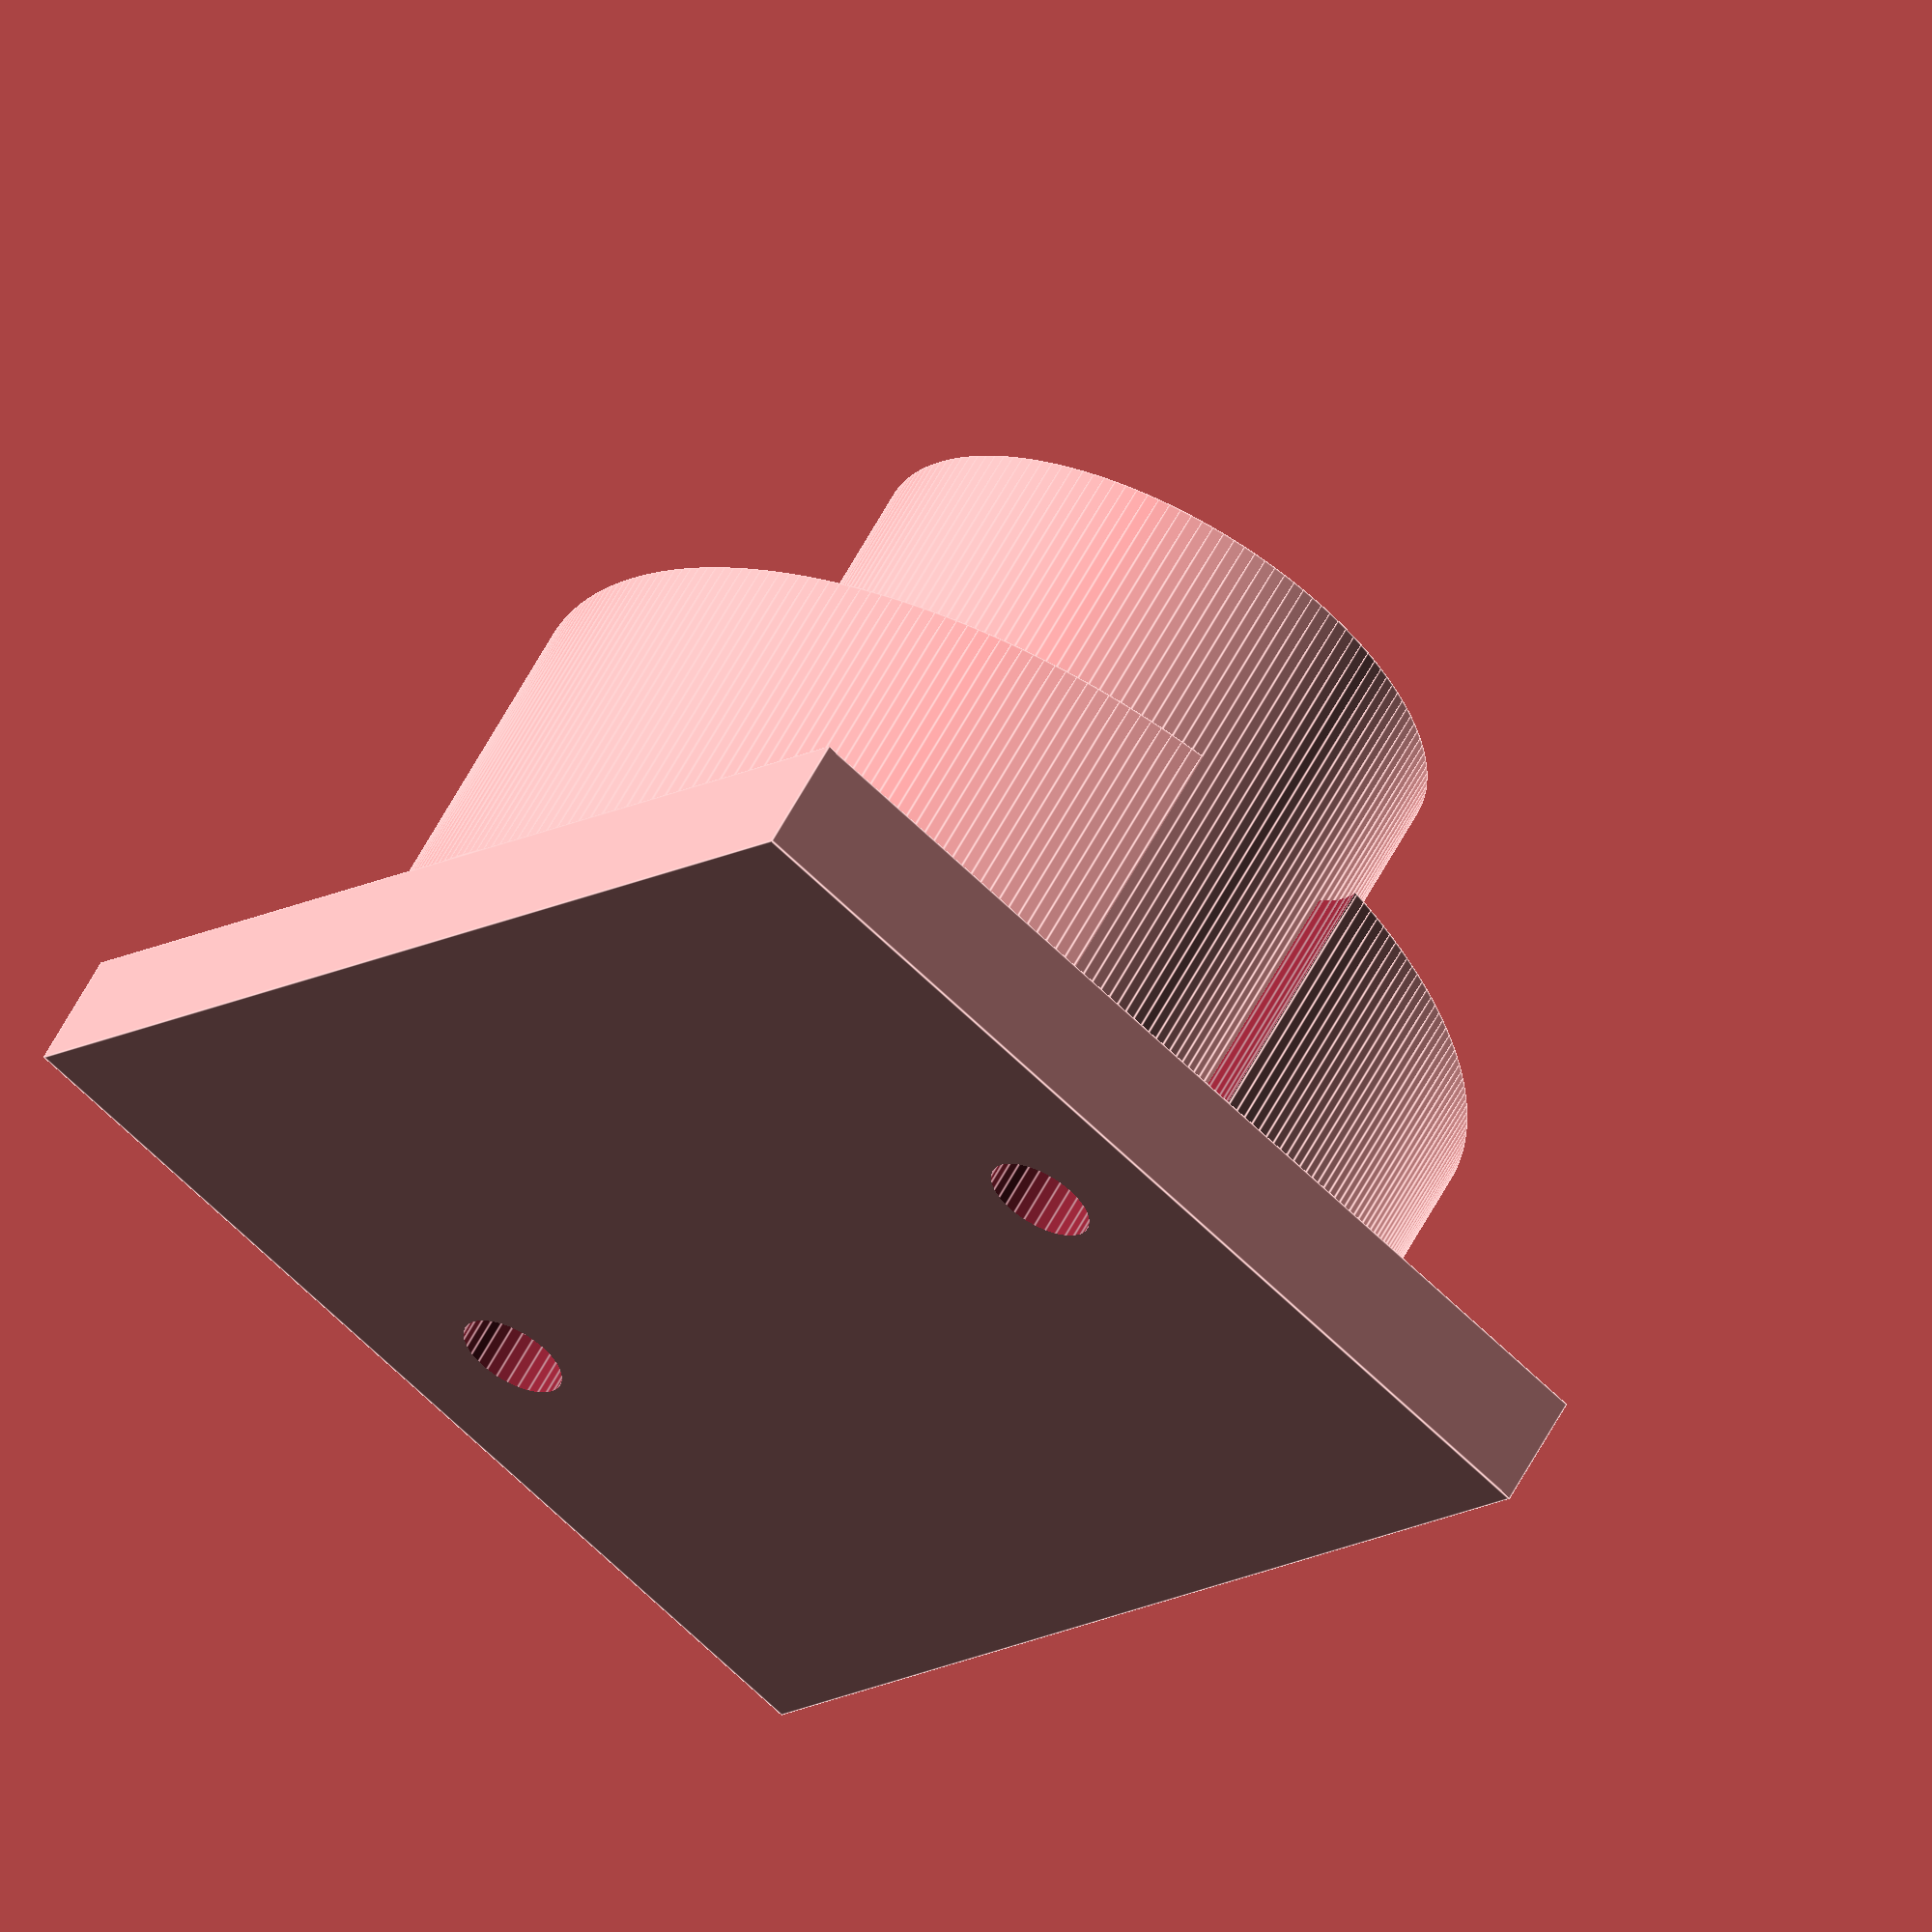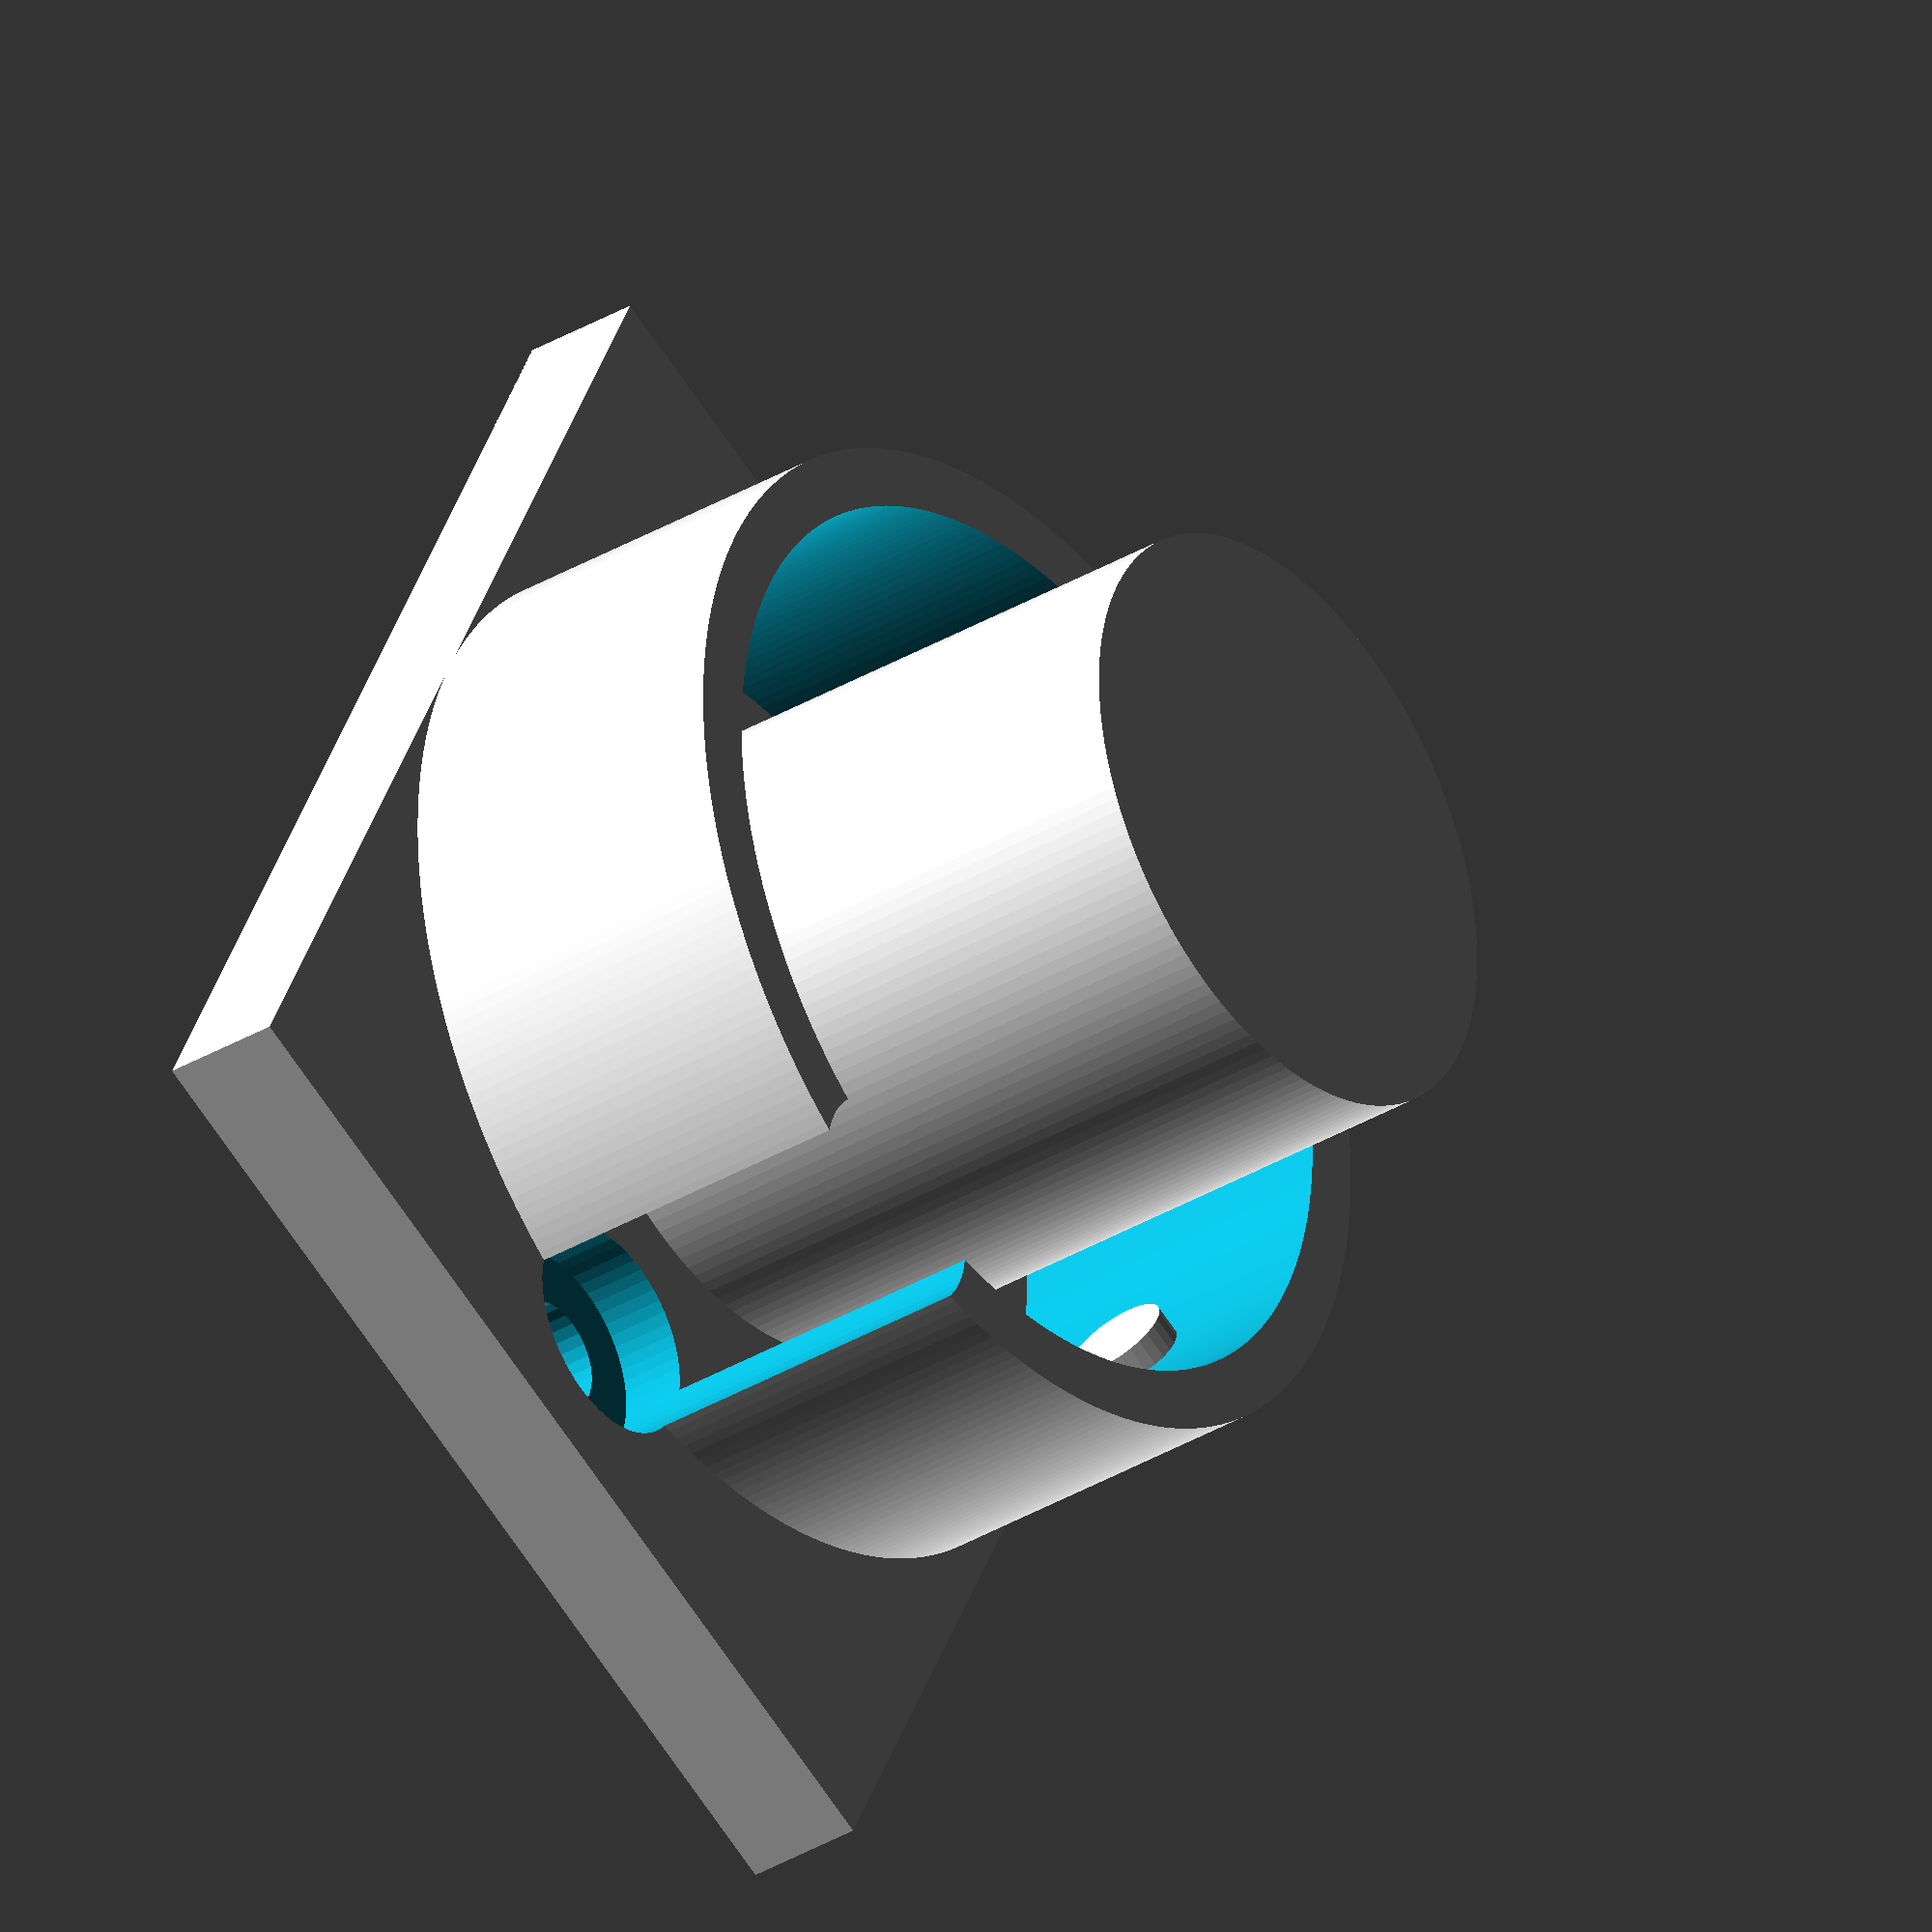
<openscad>
// definitions
$fa = 1;
$fs = 0.4;
d_in = 19.8; // inside tube diameter
d_out = 29.9; // outside tube diameter
d_lock = 3.5; // rotating lock diameter
d_screw = 3.6; // screw diameter
l_scrw = 31.5; // distance between screw holes
l_height = 11.7; // base to neck
l_offset = 3.7; // base to lock channel
l_in = 22.4; // inside length
thick = 4; // wall thickness

// set up modules
module screw_hole() {
    rotate([0, 90, 0])
    cylinder(10, d = d_screw, center = true);
}

module locks() {
    rotate([90, 0, 0])
    cylinder(2, d = d_lock, center = true);
    }

module screw_gap() {
    rotate([0, 90, 0])
    cylinder(l_height*1.4, d = d_screw*2, center = true);
}

// build model

difference() {
    union() {
    // wall mount
    difference() {
        translate([0, 0, 0]) // box
        rotate([0, 0, 90])
        cube([d_out+thick, thick, l_scrw+12], center = true);
        
        translate([0, 0, l_scrw/2]) // screw hole top
        screw_hole();
    
        translate([0, 0, -l_scrw/2]) // screw hole bottom
        screw_hole();
        }
    
    // adapter
    difference() {
        translate([thick/2, 0, 0]) // gripper
        rotate([0, 90, 0])
        cylinder(l_height, d = d_out+thick);
    
        translate([thick/4, 0, 0])
        rotate([0, 90, 0])
        cylinder(l_height*2, d = d_out);
        }
    }
    
    translate([thick*2, 0, l_scrw/2])
    screw_gap();
    
    translate([thick*2, 0, -l_scrw/2])
    screw_gap();
}
// locks
translate([thick/2+d_lock/2+l_offset, d_out/2, 0])
locks();
translate([thick/2+d_lock/2+l_offset, -d_out/2, 0])
locks();

// tube mount
translate([thick/2, 0, 0])
rotate([0, 90, 0])
cylinder(l_in, d = d_in);

</openscad>
<views>
elev=11.0 azim=236.6 roll=147.3 proj=o view=edges
elev=326.3 azim=324.8 roll=15.5 proj=o view=wireframe
</views>
